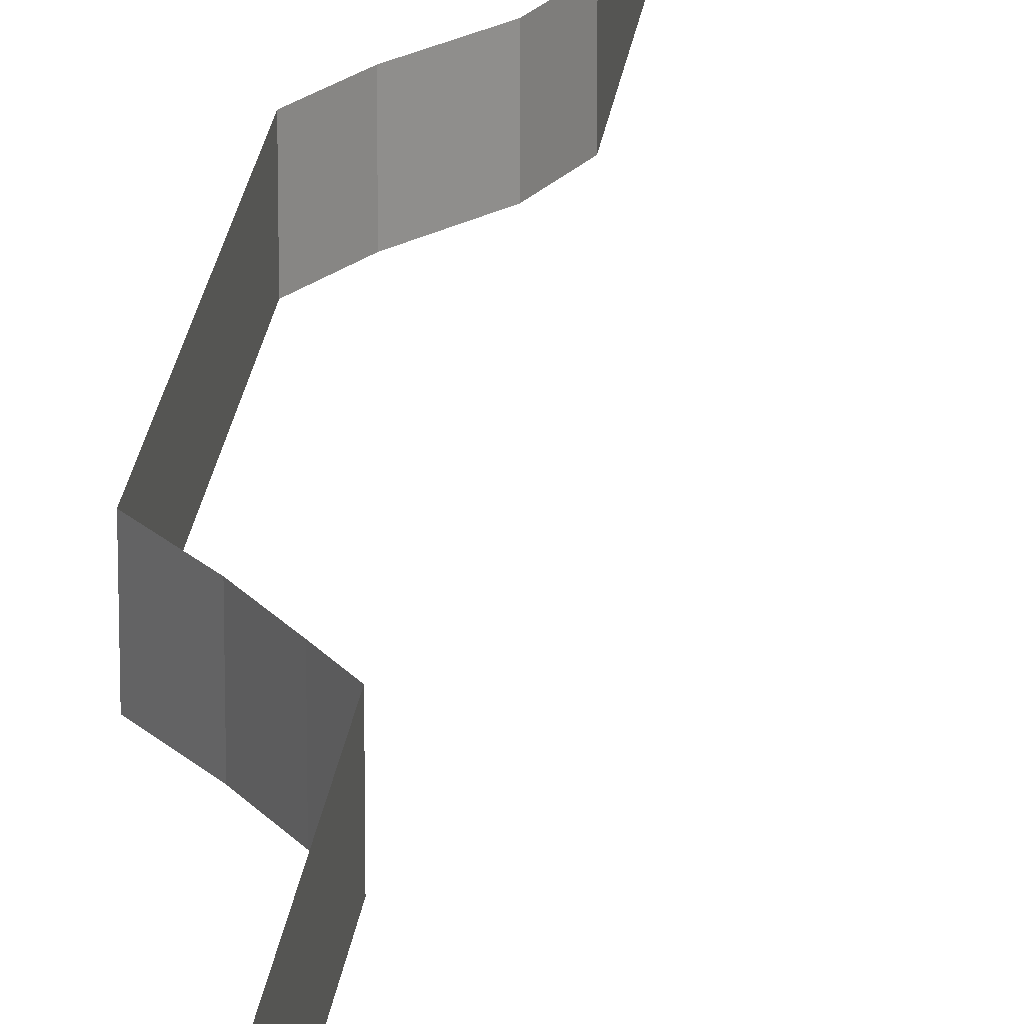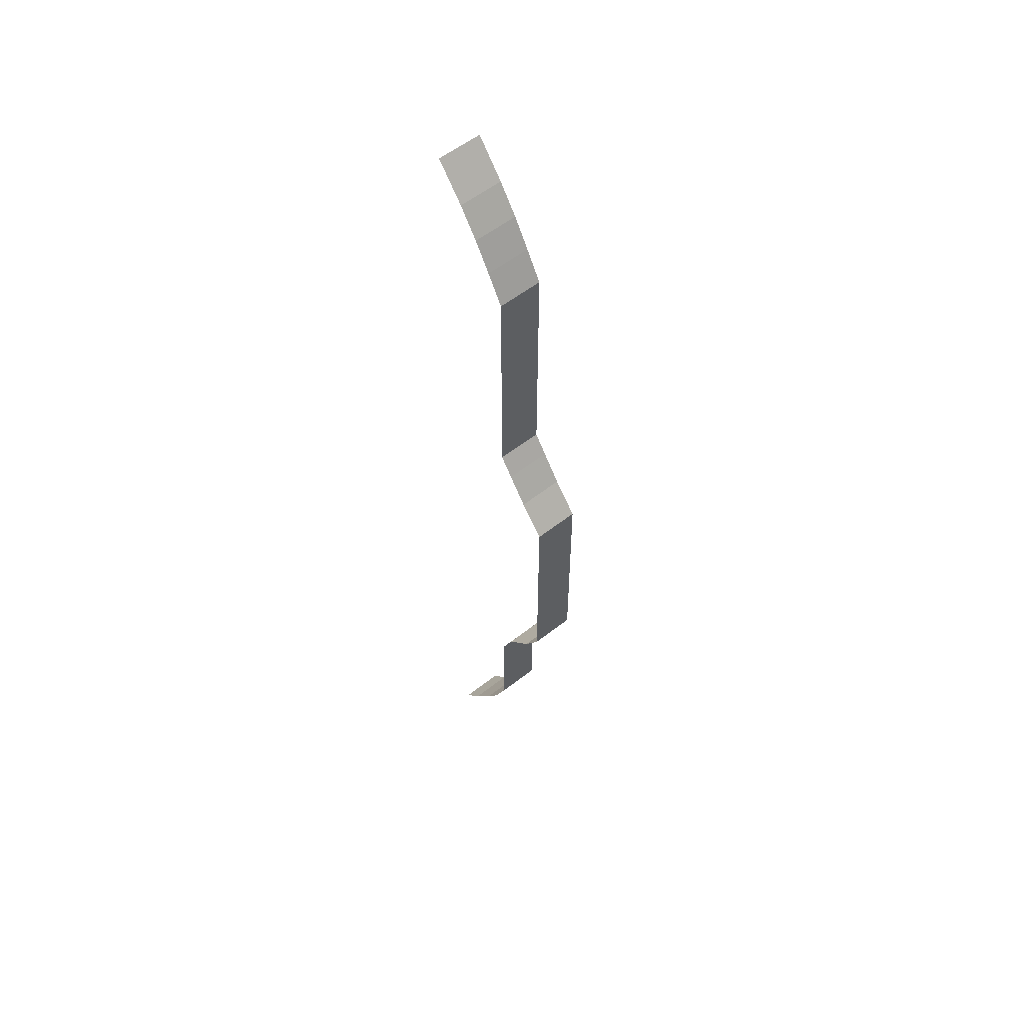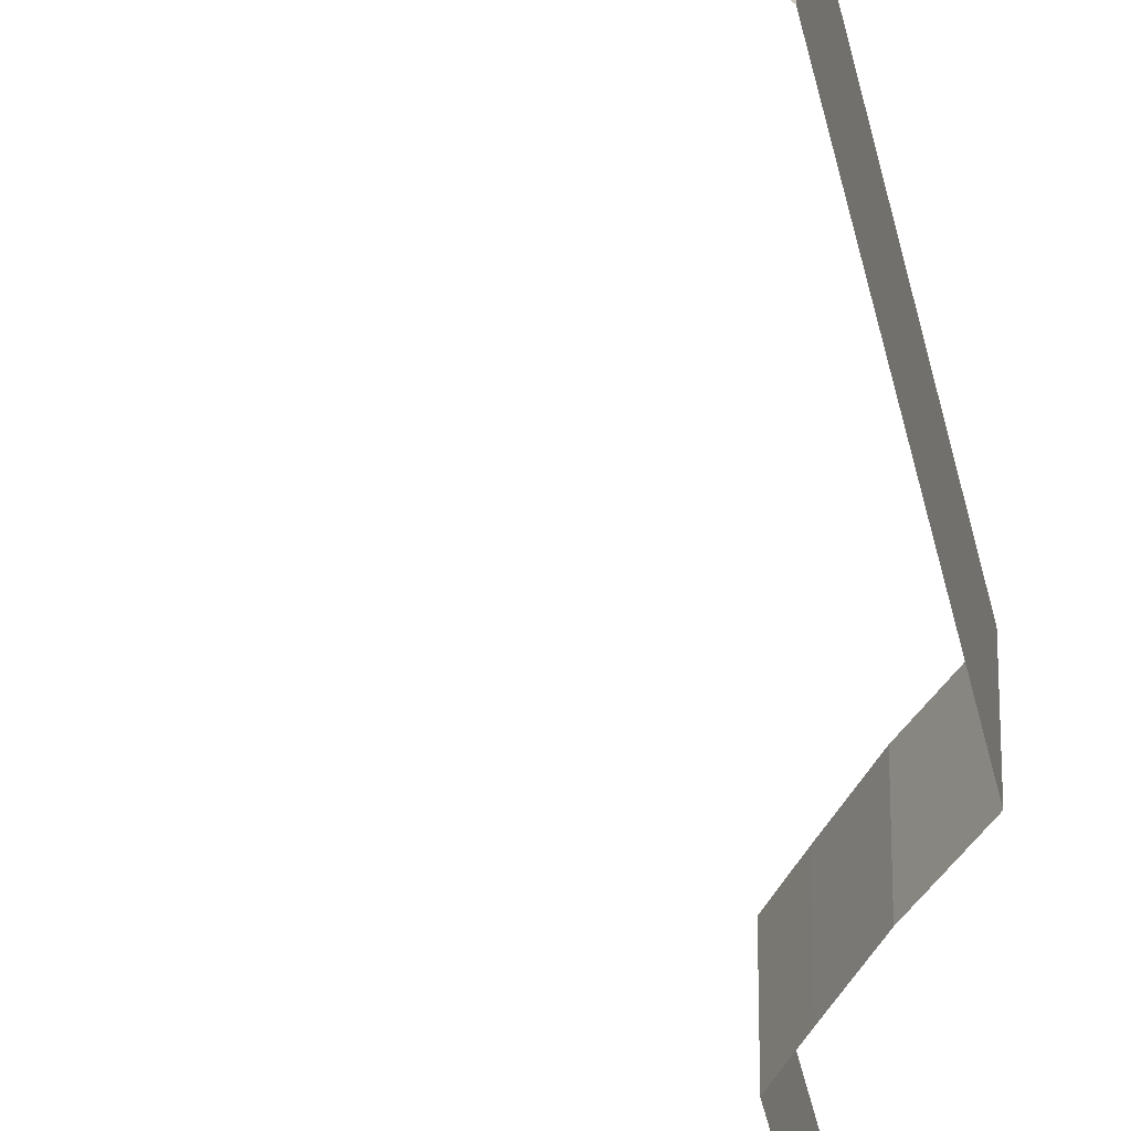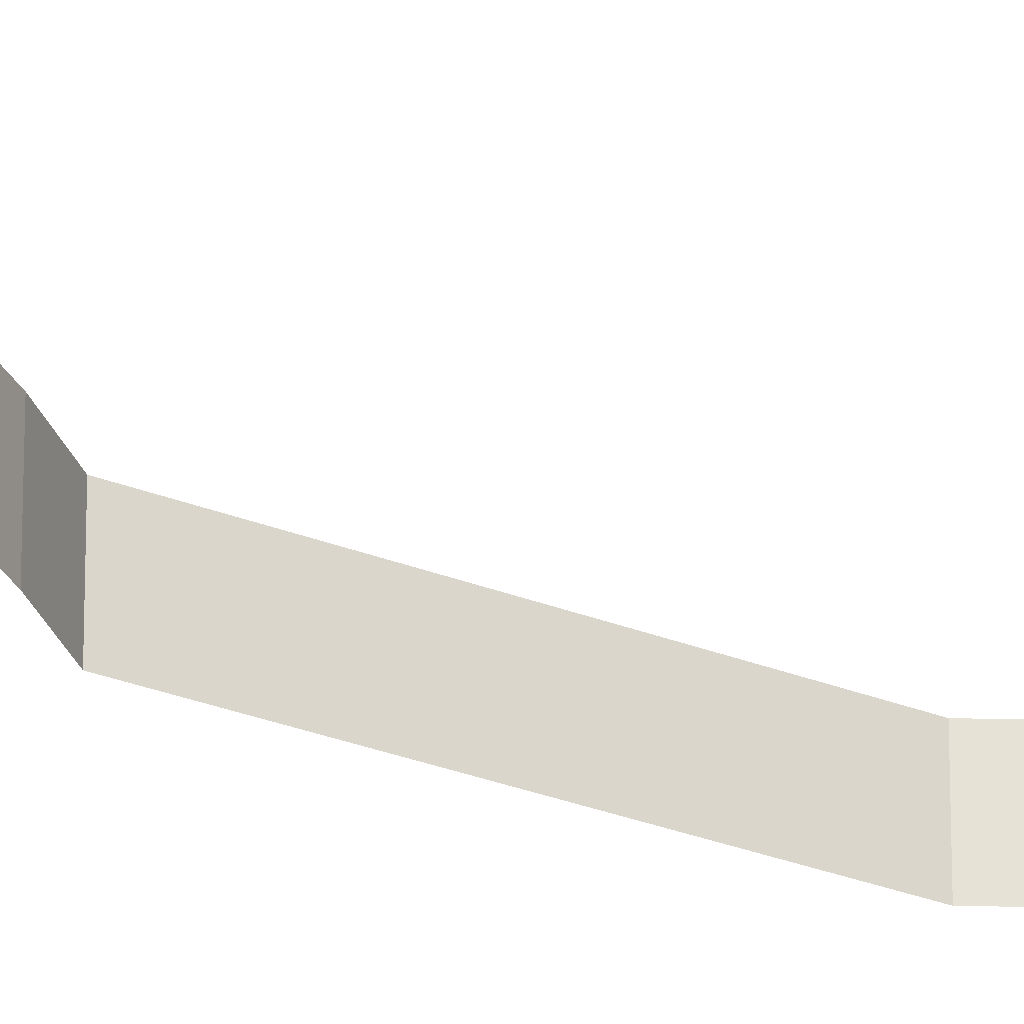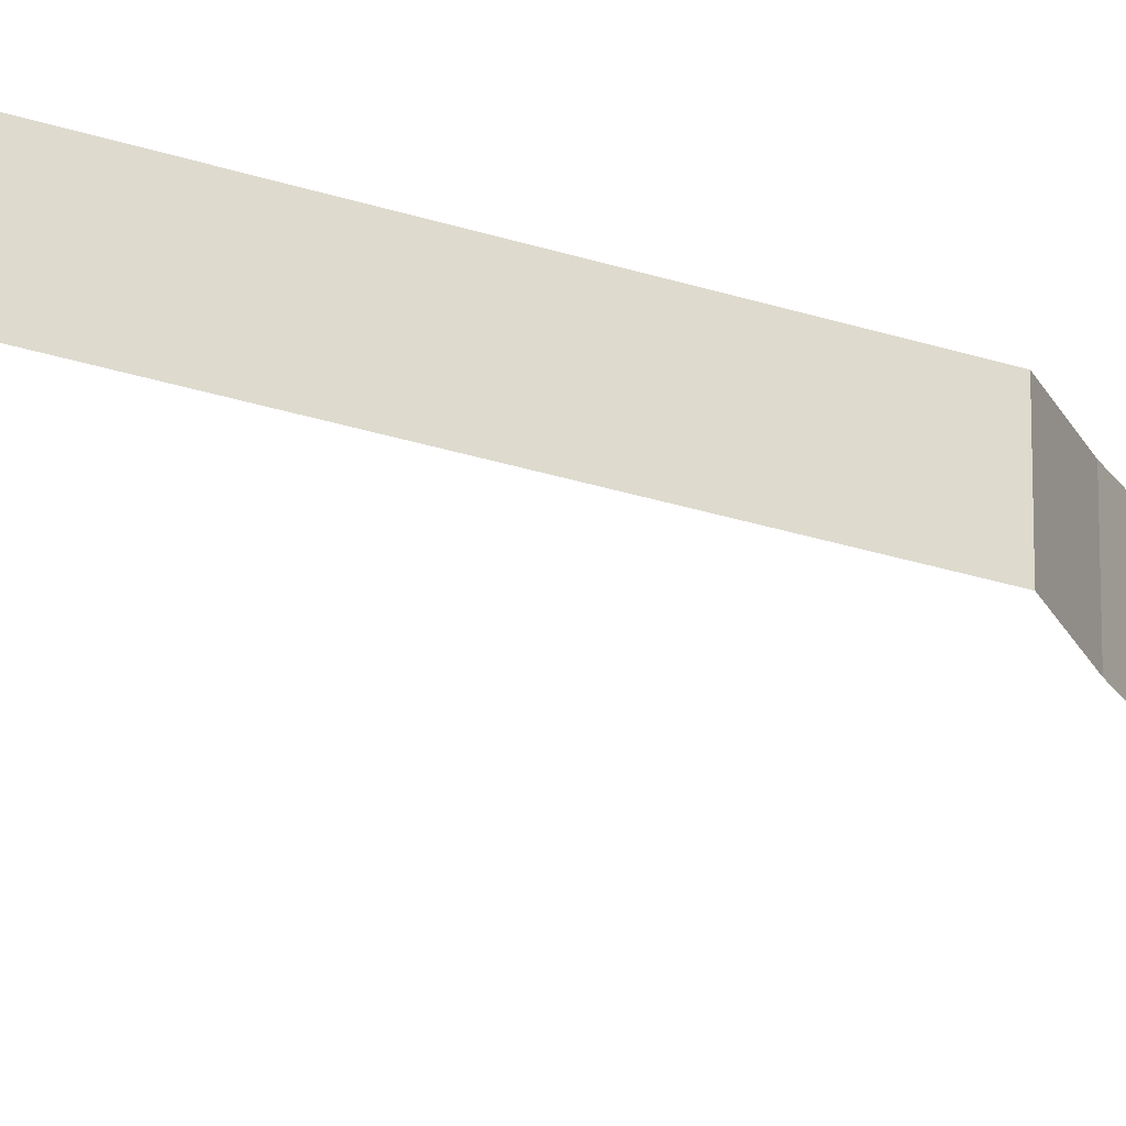
<metadata>
{"format":"obj","ext":"obj","renderer":"f3d","projection":"perspective","resolution":1024,"background":"white","views":[{"elev":23.7,"azim":7.0,"up":"+Y"},{"elev":56.5,"azim":-129.4,"up":"+Z"},{"elev":-41.0,"azim":-168.9,"up":"+Y"},{"elev":-26.2,"azim":56.9,"up":"+Y"},{"elev":-25.7,"azim":-118.5,"up":"+Y"}]}
</metadata>
<code>
o Plane_Plane.007
v -51.57 -0.07604 -23.13
v -48.95 -0.07604 -26.98
v -51.57 5.044 -23.13
v -48.95 5.044 -26.98
v -53.54 -0.07604 -19.81
v -53.54 5.044 -19.81
v -55.18 -0.07604 -15.95
v -55.18 5.044 -15.95
v -55.18 -0.07604 -13.06
v -55.18 5.044 -13.06
v -55.18 -0.07604 -9.737
v -55.18 5.044 -9.737
v -55.18 -0.07604 -6.525
v -55.18 5.044 -6.525
v -55.18 -0.07604 -3.313
v -55.18 5.044 -3.313
v -56.78 -0.07604 0.3274
v -56.78 5.044 0.3274
v -59.97 -0.07604 4.075
v -59.97 5.044 4.075
v -62.02 -0.07604 7.501
v -62.02 5.044 7.501
v -62.02 -0.07604 11.14
v -62.02 5.044 11.14
v -62.02 -0.07604 7.501
v -62.02 5.044 7.501
v -62.02 -0.07604 11.14
v -62.02 5.044 11.14
v -62.02 -0.07604 14.57
v -62.02 5.044 14.57
v -62.02 -0.07604 18.21
v -62.02 5.044 18.21
v -62.02 -0.07604 21.85
v -62.02 5.044 21.85
v -62.02 -0.07604 25.59
v -62.02 5.044 25.59
v -62.02 -0.07604 29.02
v -62.02 5.044 29.02
v -62.02 -0.07604 32.53
v -62.02 5.044 32.53
v -55.18 -0.07604 44.44
v -55.18 -0.07604 41.25
v -55.18 5.044 44.44
v -55.18 5.044 41.25
v -55.18 -0.07604 47.76
v -55.18 5.044 47.76
v -55.18 -0.07604 50.97
v -55.18 5.044 50.97
v -55.18 -0.07604 53.86
v -55.18 5.044 53.86
v -55.18 -0.07604 57.18
v -55.18 5.044 57.18
v -55.18 -0.07604 60.39
v -55.18 5.044 60.39
v -55.18 -0.07604 63.6
v -55.18 5.044 63.6
v -59.06 -0.07604 35.95
v -59.06 5.044 35.95
v -56.77 -0.07604 39.06
v -56.77 5.044 39.06
v -55.18 -0.07604 67.96
v -55.18 5.044 67.96
v -53.21 -0.07604 71.28
v -53.21 5.044 71.28
v -51.25 -0.07604 74.5
v -51.25 5.044 74.5
v -48.95 -0.07604 77.71
v -48.95 5.044 77.71
v -46.65 -0.07604 -29.93
v -46.65 5.044 -29.93
v -45.67 -0.07604 81.63
v -45.67 5.044 81.63
f 1 2 4 3
f 1 3 6 5
f 5 6 8 7
f 7 8 10 9
f 9 10 12 11
f 11 12 14 13
f 13 14 16 15
f 15 16 18 17
f 17 18 20 19
f 19 20 22 21
f 21 22 26 25
f 25 26 28 27
f 23 21 25 27
f 24 23 27 28
f 22 24 28 26
f 28 27 29 30
f 30 29 31 32
f 32 31 33 34
f 34 33 35 36
f 36 35 37 38
f 38 37 39 40
f 41 42 44 43
f 41 43 46 45
f 45 46 48 47
f 47 48 50 49
f 49 50 52 51
f 51 52 54 53
f 53 54 56 55
f 40 39 57 58
f 58 57 59 60
f 42 59 60 44
f 61 62 64 63
f 63 64 66 65
f 65 66 68 67
f 55 56 62 61
f 4 2 69 70
f 67 68 72 71

</code>
